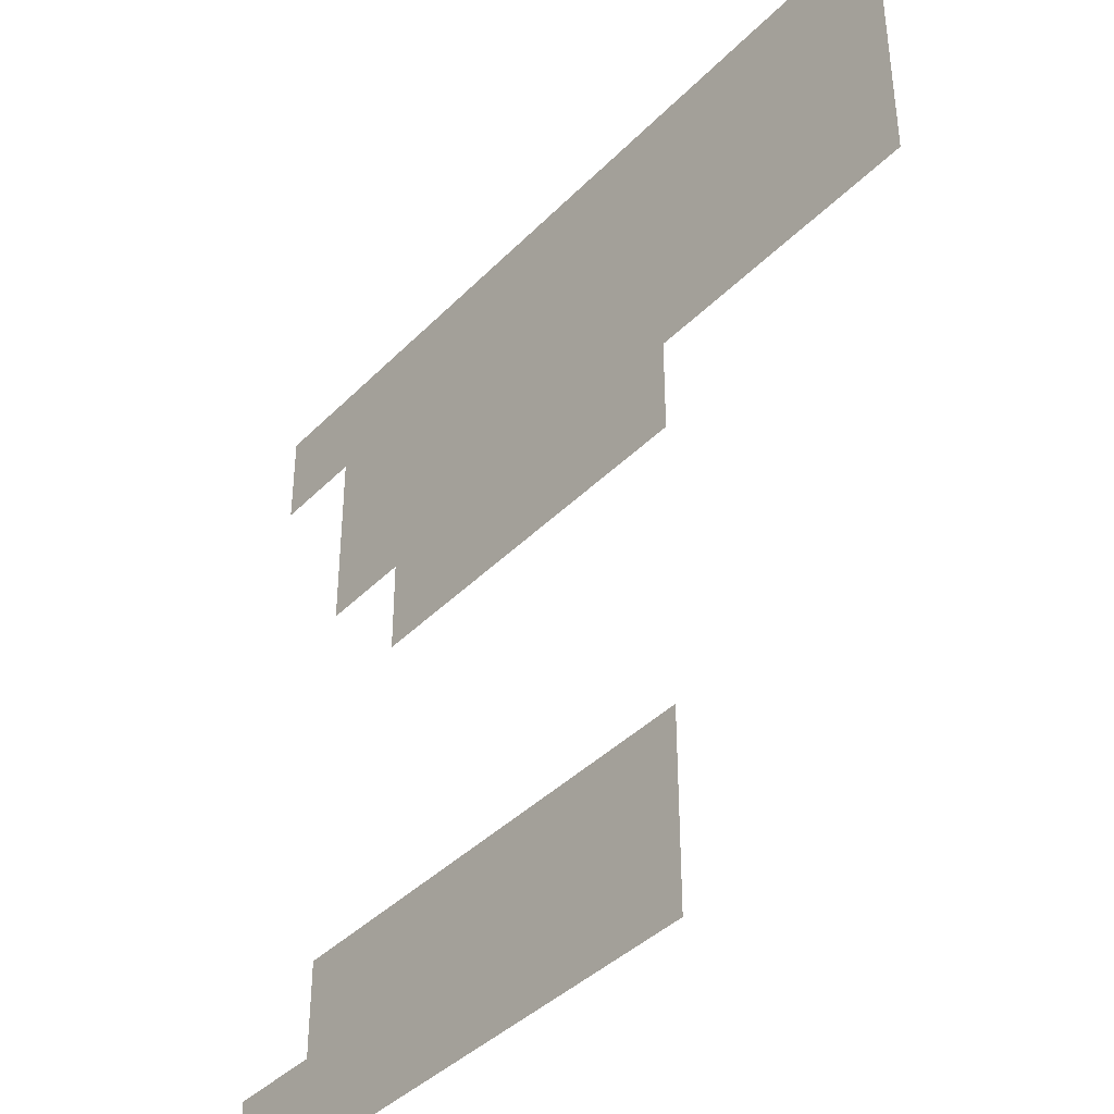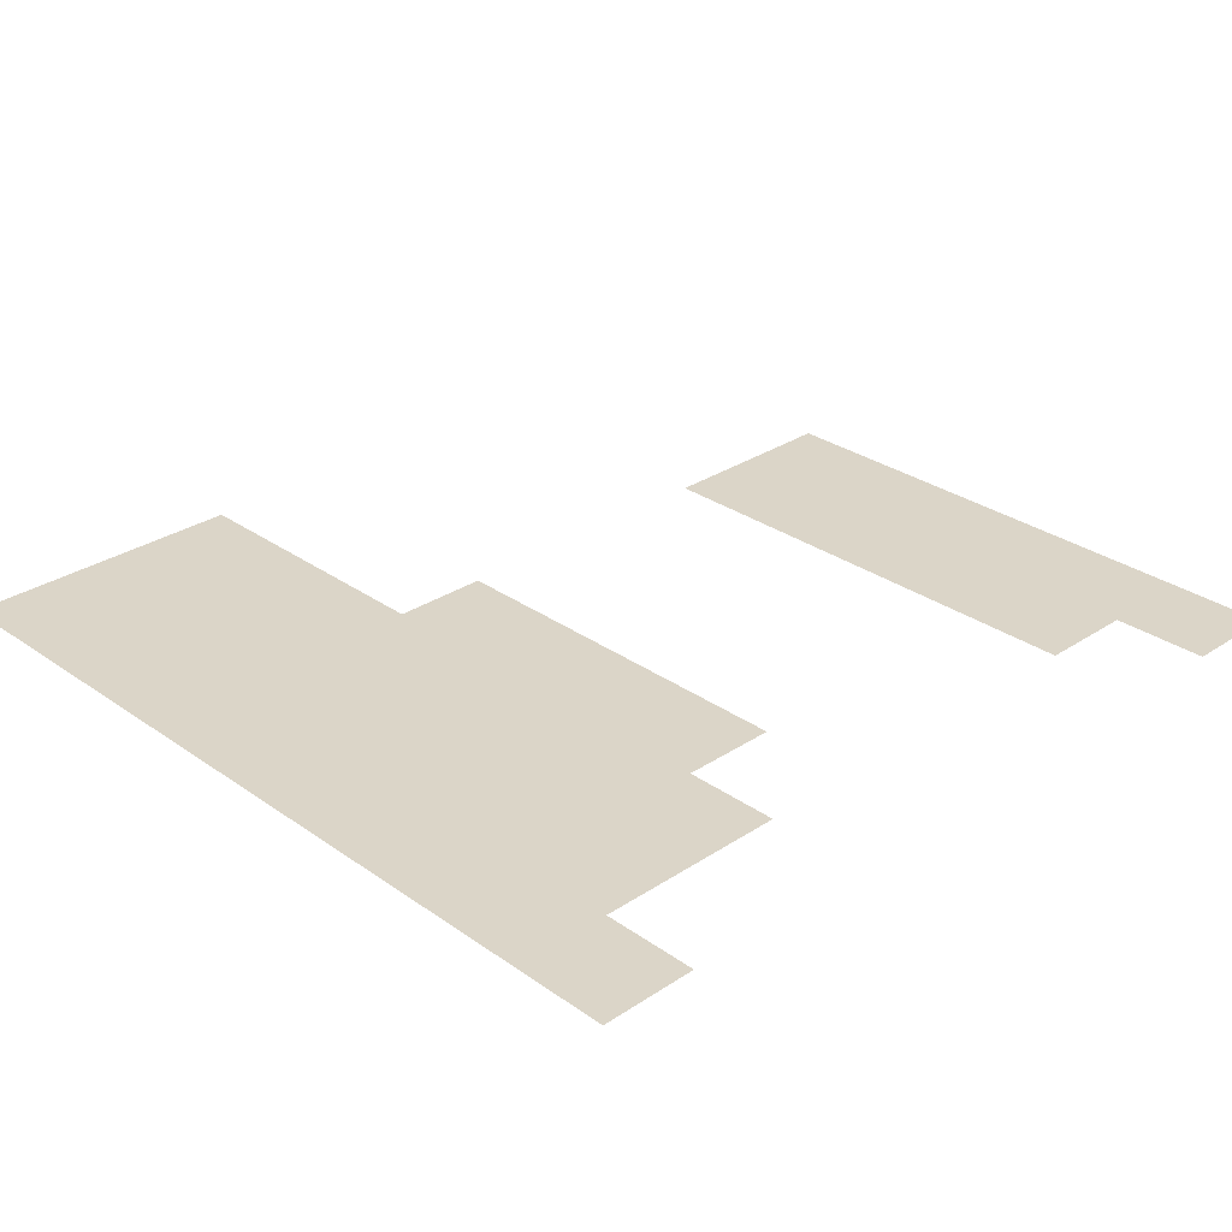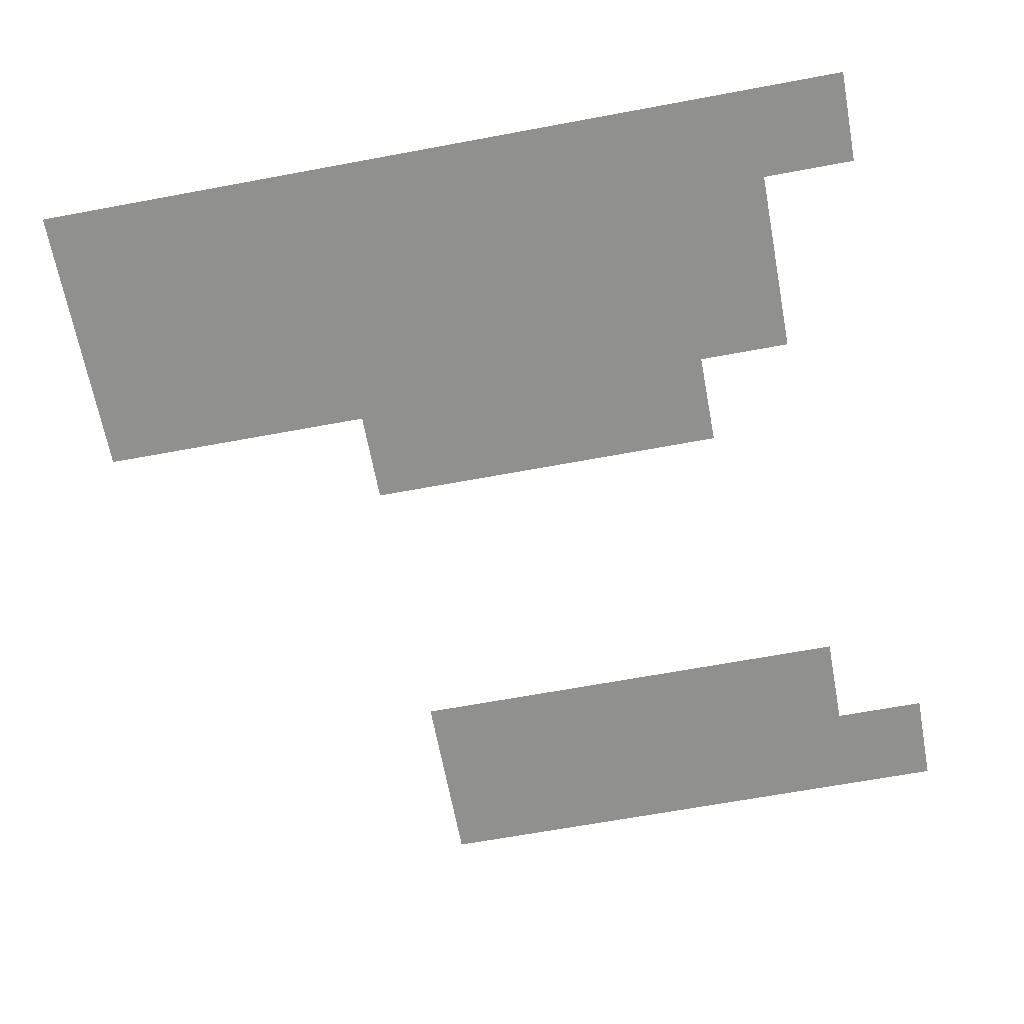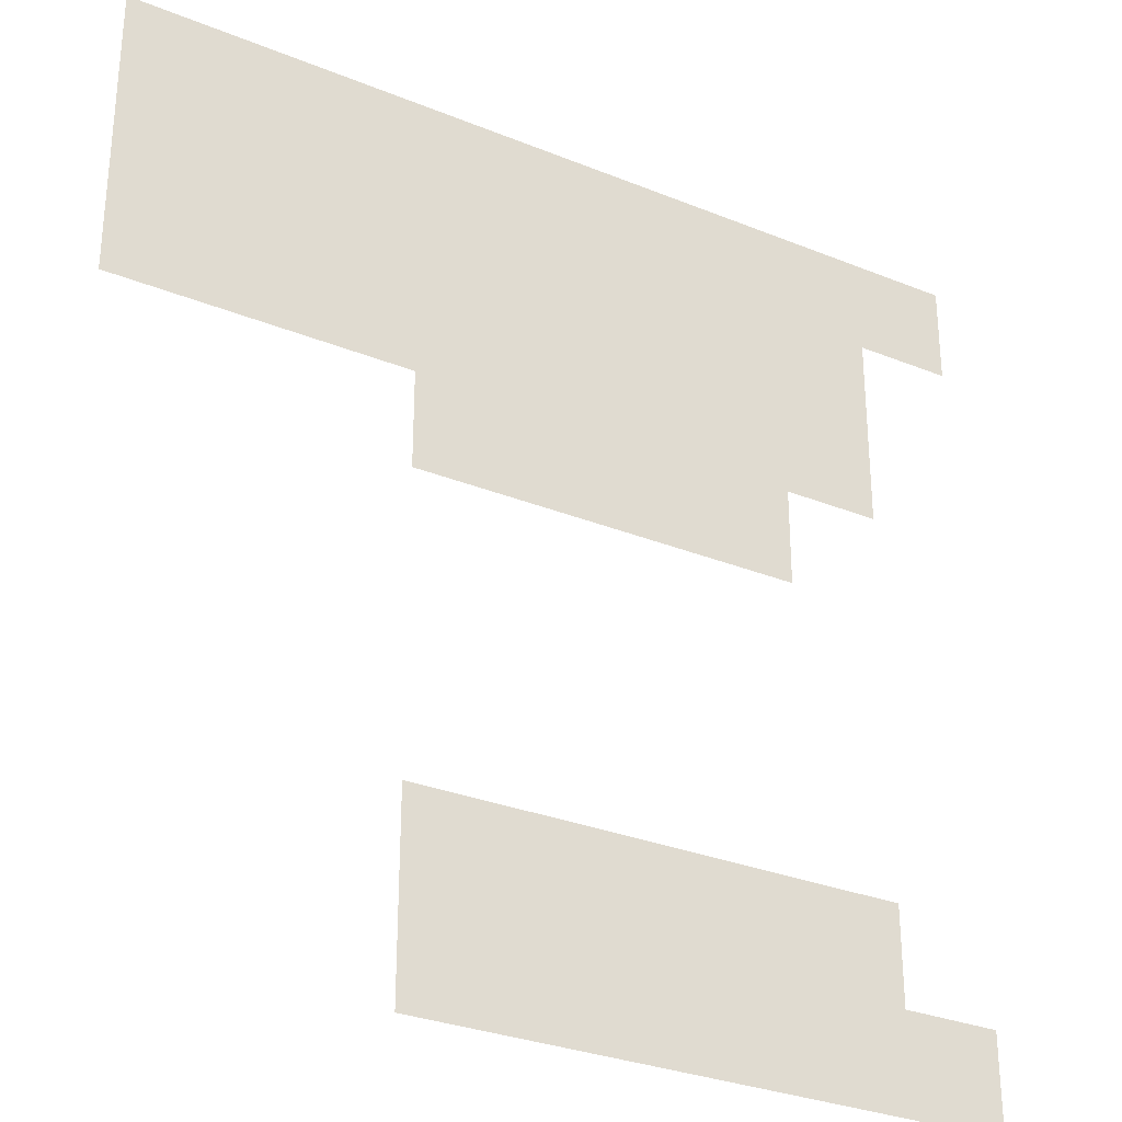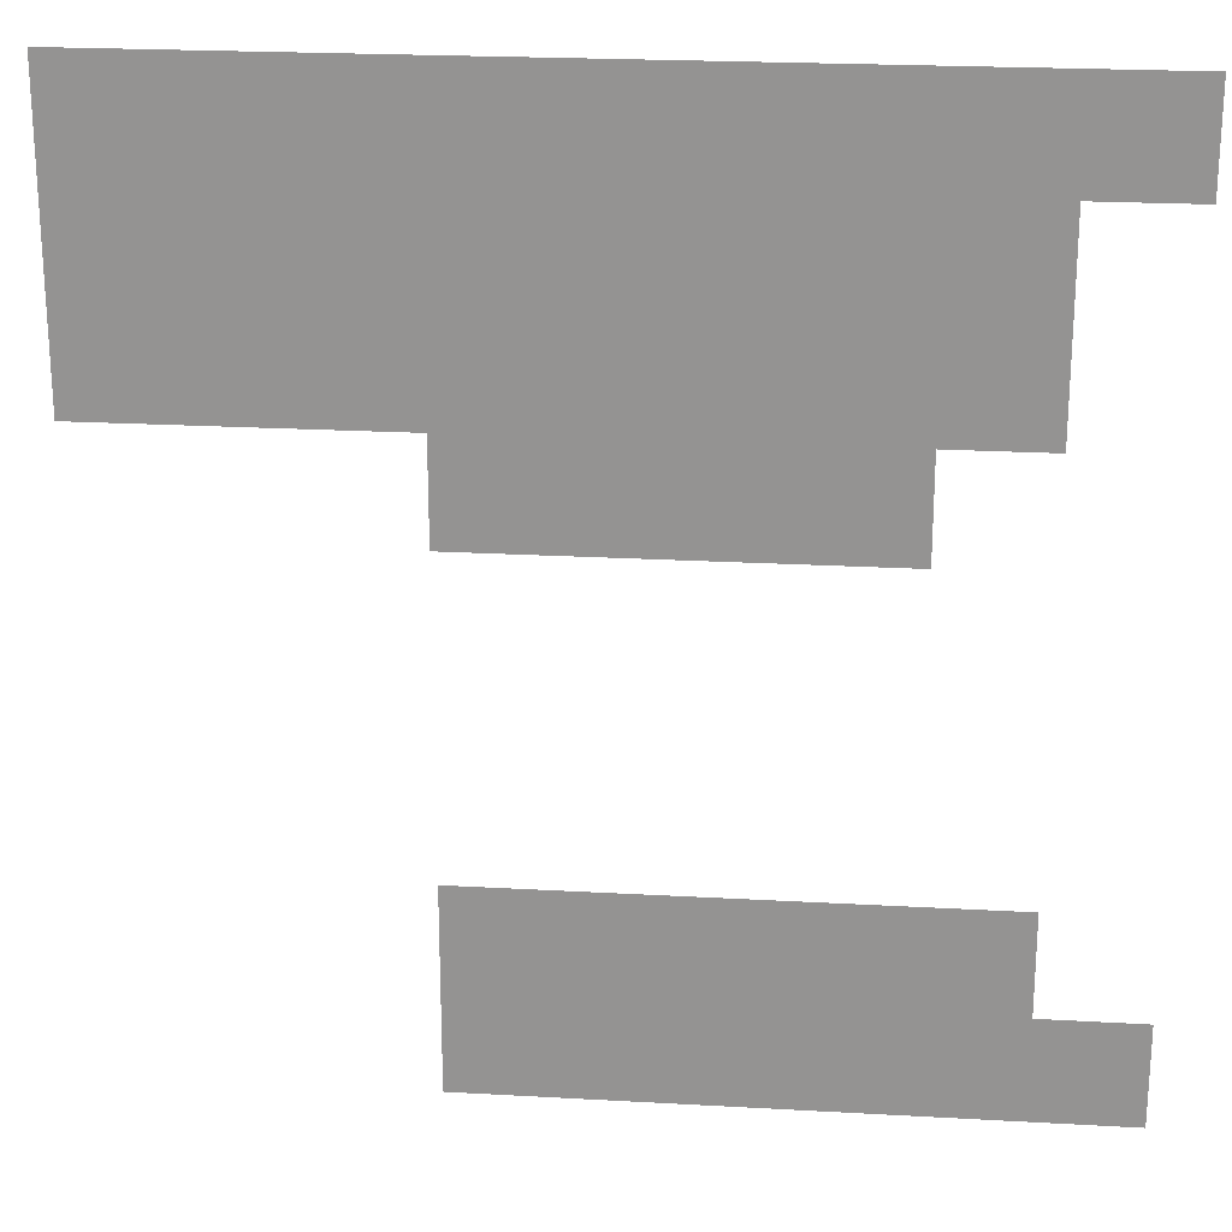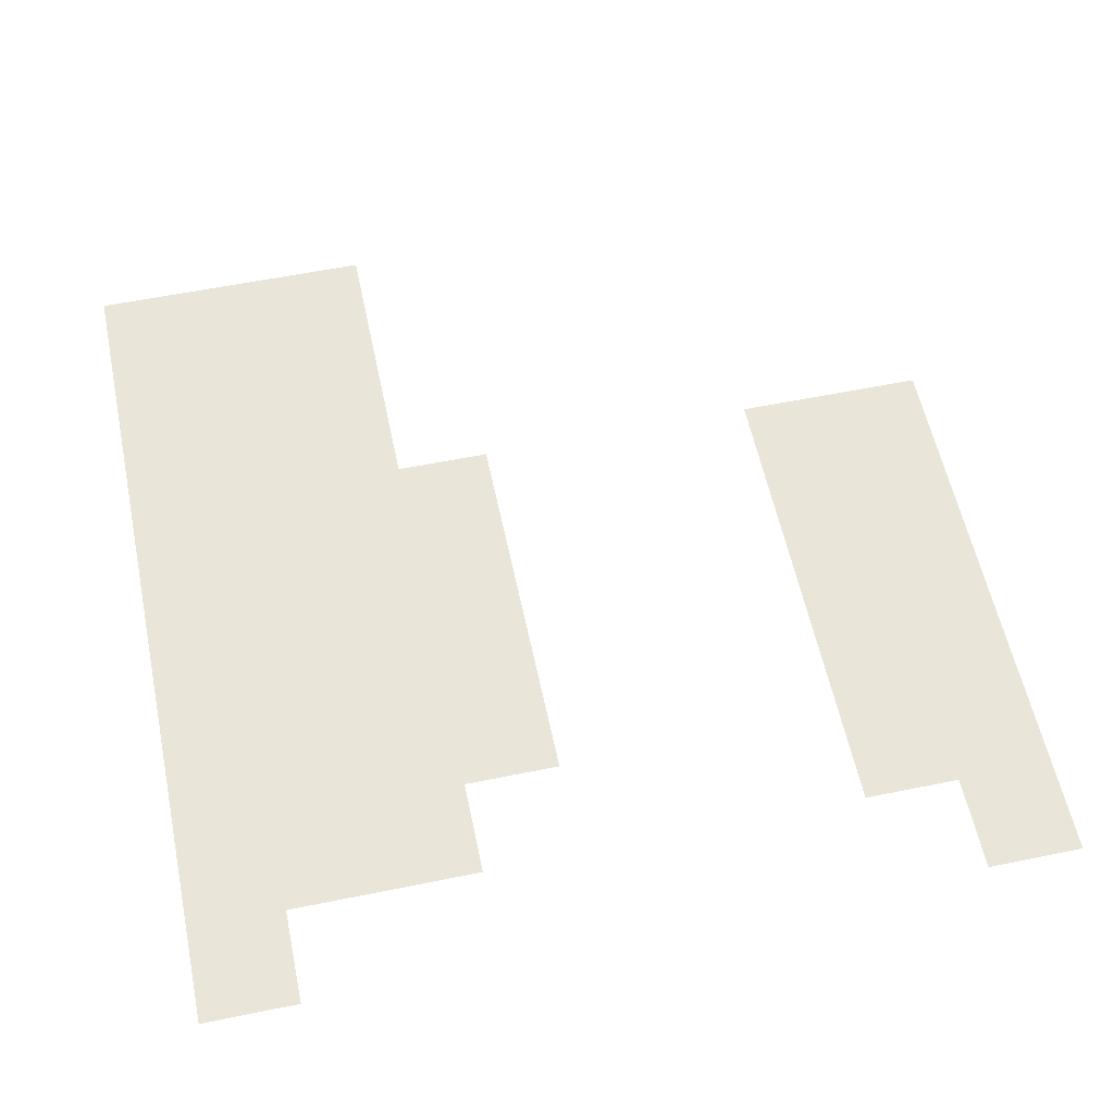
<metadata>
{"format":"obj","ext":"obj","renderer":"f3d","projection":"perspective","resolution":1024,"background":"white","views":[{"elev":-39.9,"azim":50.9,"up":"+Y"},{"elev":29.6,"azim":-134.1,"up":"+Z"},{"elev":-65.5,"azim":-169.4,"up":"+Z"},{"elev":-30.1,"azim":149.4,"up":"+Y"},{"elev":22.3,"azim":-174.4,"up":"+Y"},{"elev":58.2,"azim":-101.9,"up":"+Z"}]}
</metadata>
<code>
v -1040 -784 0
v -1056 -784 0
v -1056 -768 0
v -1040 -768 0
v -1024 -784 0
v -1040 -784 0
v -1040 -768 0
v -1024 -768 0
v -1008 -784 0
v -1024 -784 0
v -1024 -768 0
v -1008 -768 0
v -992 -784 0
v -1008 -784 0
v -1008 -768 0
v -992 -768 0
v -976 -784 0
v -992 -784 0
v -992 -768 0
v -976 -768 0
v -960 -784 0
v -976 -784 0
v -976 -768 0
v -960 -768 0
v -944 -784 0
v -960 -784 0
v -960 -768 0
v -944 -768 0
v -928 -784 0
v -944 -784 0
v -944 -768 0
v -928 -768 0
v -912 -784 0
v -928 -784 0
v -928 -768 0
v -912 -768 0
v -1024 -800 0
v -1040 -800 0
v -1040 -784 0
v -1024 -784 0
v -1008 -800 0
v -1024 -800 0
v -1024 -784 0
v -1008 -784 0
v -992 -800 0
v -1008 -800 0
v -1008 -784 0
v -992 -784 0
v -976 -800 0
v -992 -800 0
v -992 -784 0
v -976 -784 0
v -960 -800 0
v -976 -800 0
v -976 -784 0
v -960 -784 0
v -944 -800 0
v -960 -800 0
v -960 -784 0
v -944 -784 0
v -928 -800 0
v -944 -800 0
v -944 -784 0
v -928 -784 0
v -912 -800 0
v -928 -800 0
v -928 -784 0
v -912 -784 0
v -1024 -816 0
v -1040 -816 0
v -1040 -800 0
v -1024 -800 0
v -1008 -816 0
v -1024 -816 0
v -1024 -800 0
v -1008 -800 0
v -992 -816 0
v -1008 -816 0
v -1008 -800 0
v -992 -800 0
v -976 -816 0
v -992 -816 0
v -992 -800 0
v -976 -800 0
v -960 -816 0
v -976 -816 0
v -976 -800 0
v -960 -800 0
v -944 -816 0
v -960 -816 0
v -960 -800 0
v -944 -800 0
v -928 -816 0
v -944 -816 0
v -944 -800 0
v -928 -800 0
v -912 -816 0
v -928 -816 0
v -928 -800 0
v -912 -800 0
v -1008 -832 0
v -1024 -832 0
v -1024 -816 0
v -1008 -816 0
v -992 -832 0
v -1008 -832 0
v -1008 -816 0
v -992 -816 0
v -976 -832 0
v -992 -832 0
v -992 -816 0
v -976 -816 0
v -960 -832 0
v -976 -832 0
v -976 -816 0
v -960 -816 0
v -1024 -896 0
v -1040 -896 0
v -1040 -880 0
v -1024 -880 0
v -1008 -896 0
v -1024 -896 0
v -1024 -880 0
v -1008 -880 0
v -992 -896 0
v -1008 -896 0
v -1008 -880 0
v -992 -880 0
v -976 -896 0
v -992 -896 0
v -992 -880 0
v -976 -880 0
v -960 -896 0
v -976 -896 0
v -976 -880 0
v -960 -880 0
v -1040 -912 0
v -1056 -912 0
v -1056 -896 0
v -1040 -896 0
v -1024 -912 0
v -1040 -912 0
v -1040 -896 0
v -1024 -896 0
v -1008 -912 0
v -1024 -912 0
v -1024 -896 0
v -1008 -896 0
v -992 -912 0
v -1008 -912 0
v -1008 -896 0
v -992 -896 0
v -976 -912 0
v -992 -912 0
v -992 -896 0
v -976 -896 0
v -960 -912 0
v -976 -912 0
v -976 -896 0
v -960 -896 0
g Town_mesh_0029
f 1 2 3 4
f 5 6 7 8
f 9 10 11 12
f 13 14 15 16
f 17 18 19 20
f 21 22 23 24
f 25 26 27 28
f 29 30 31 32
f 33 34 35 36
f 37 38 39 40
f 41 42 43 44
f 45 46 47 48
f 49 50 51 52
f 53 54 55 56
f 57 58 59 60
f 61 62 63 64
f 65 66 67 68
f 69 70 71 72
f 73 74 75 76
f 77 78 79 80
f 81 82 83 84
f 85 86 87 88
f 89 90 91 92
f 93 94 95 96
f 97 98 99 100
f 101 102 103 104
f 105 106 107 108
f 109 110 111 112
f 113 114 115 116
f 117 118 119 120
f 121 122 123 124
f 125 126 127 128
f 129 130 131 132
f 133 134 135 136
f 137 138 139 140
f 141 142 143 144
f 145 146 147 148
f 149 150 151 152
f 153 154 155 156
f 157 158 159 160

</code>
